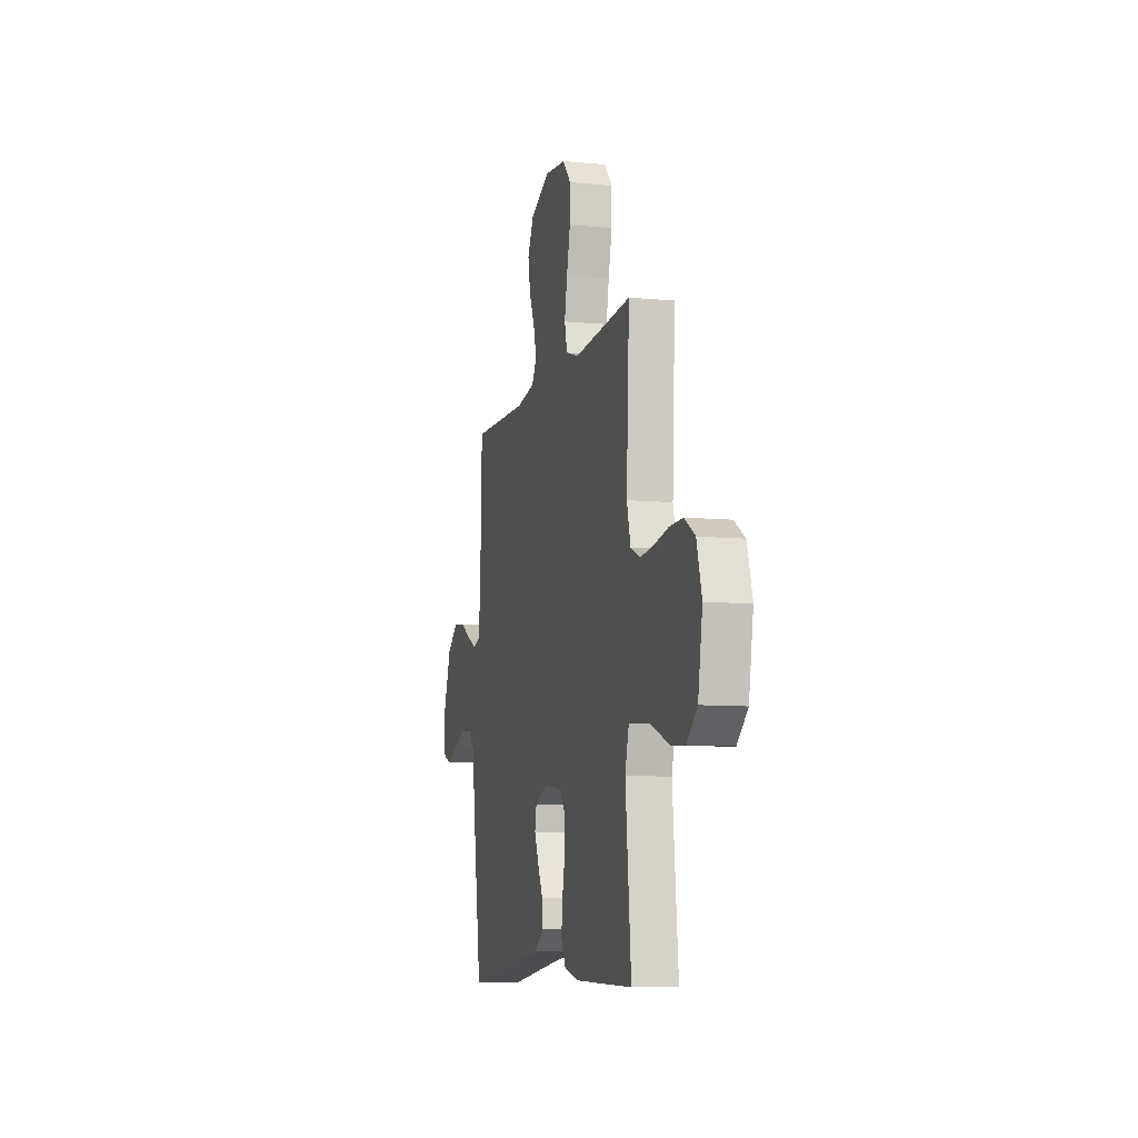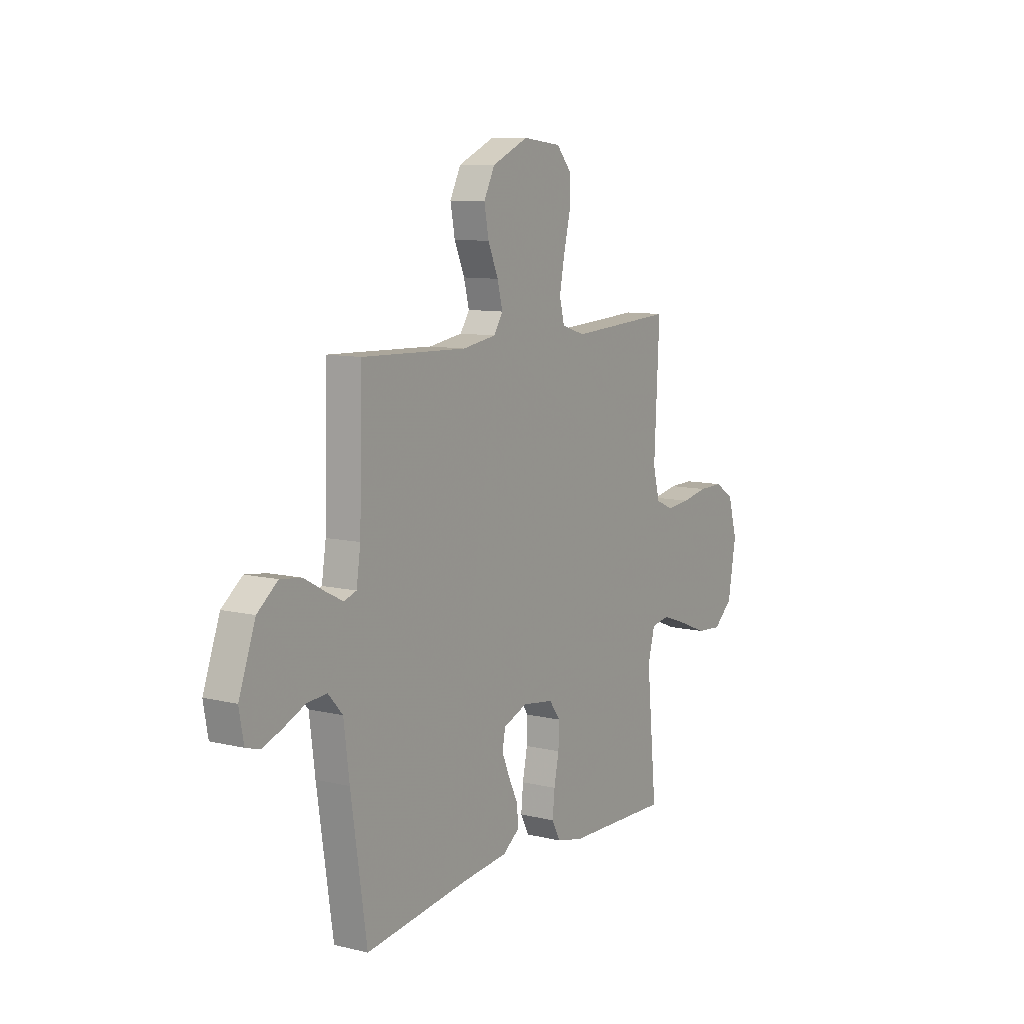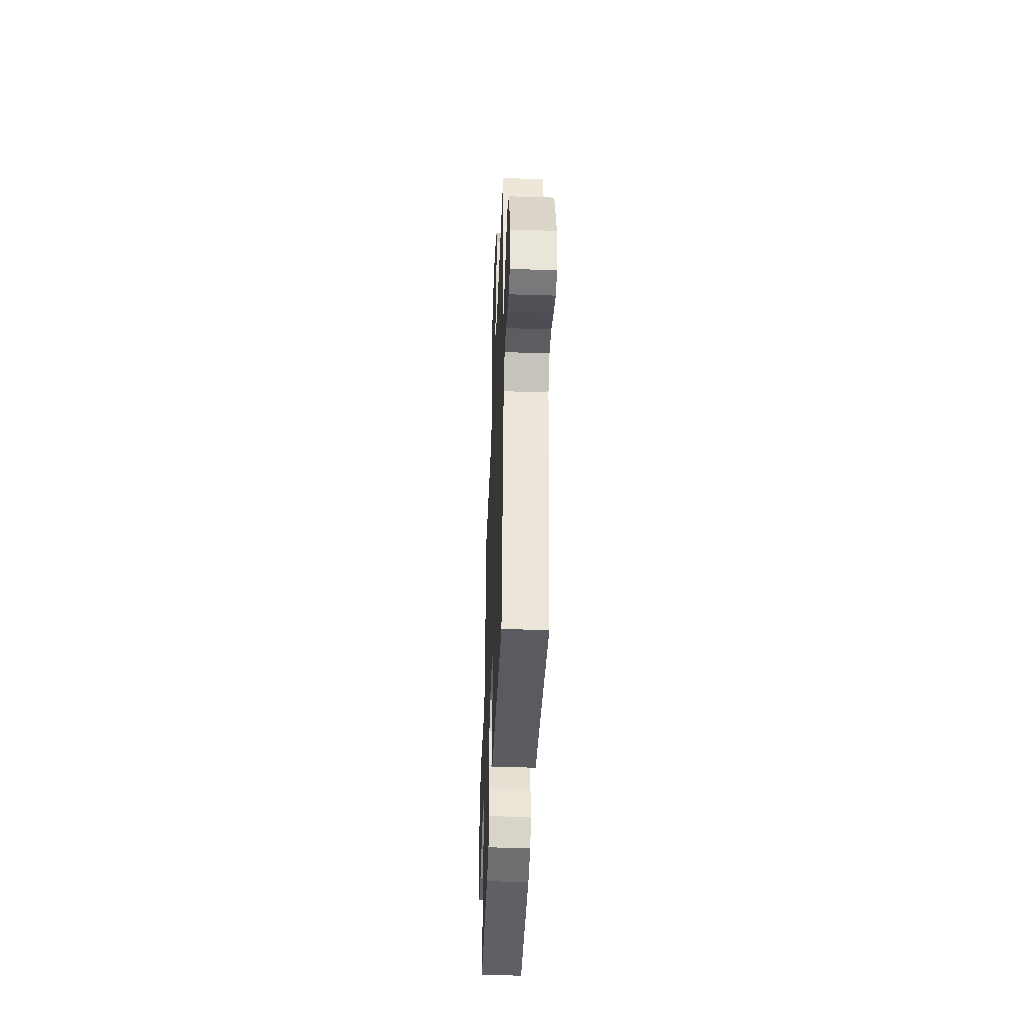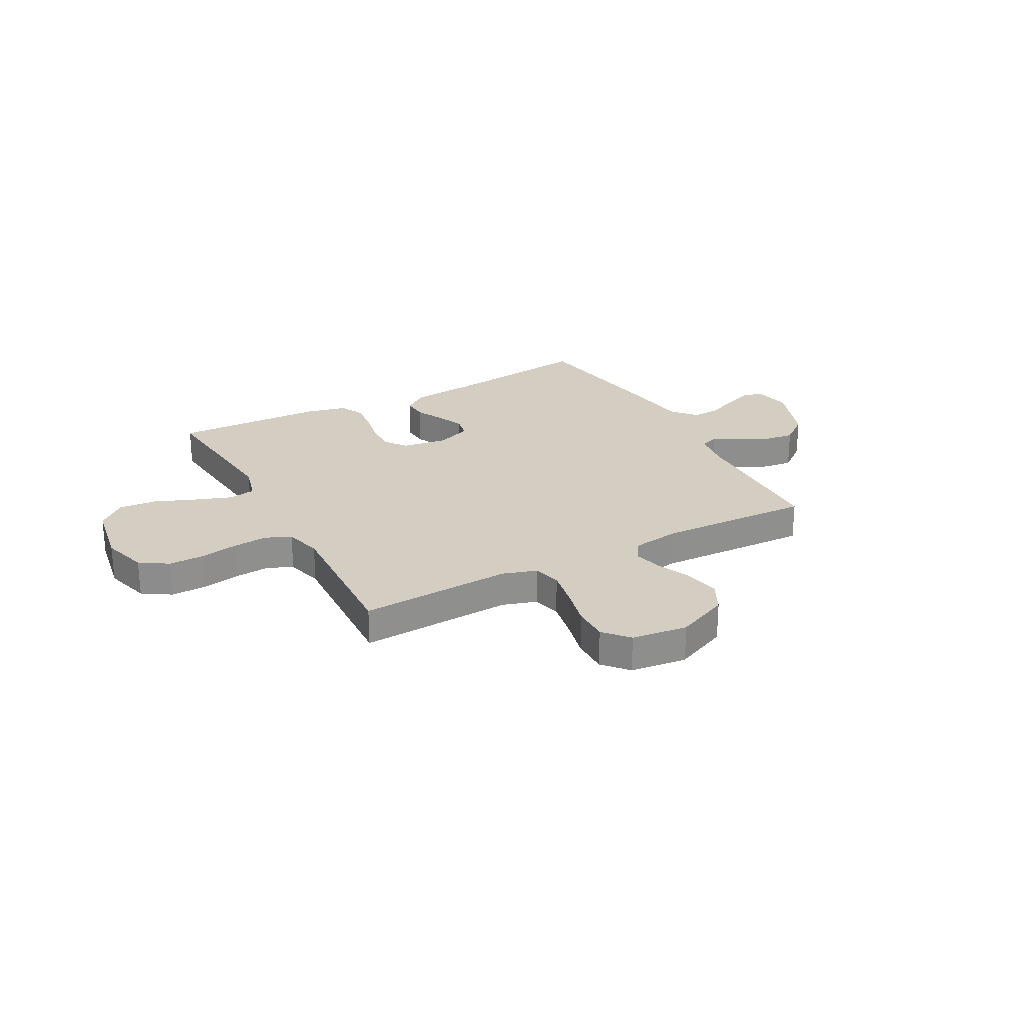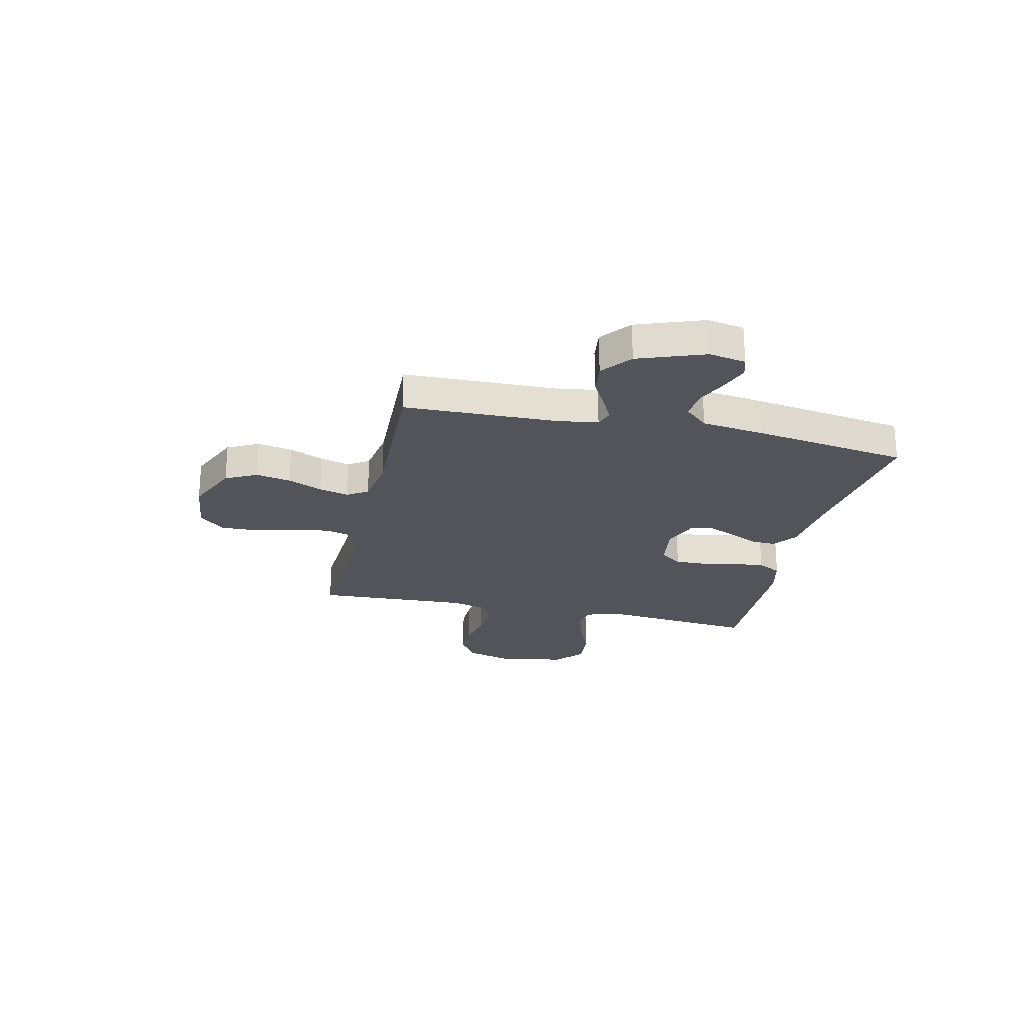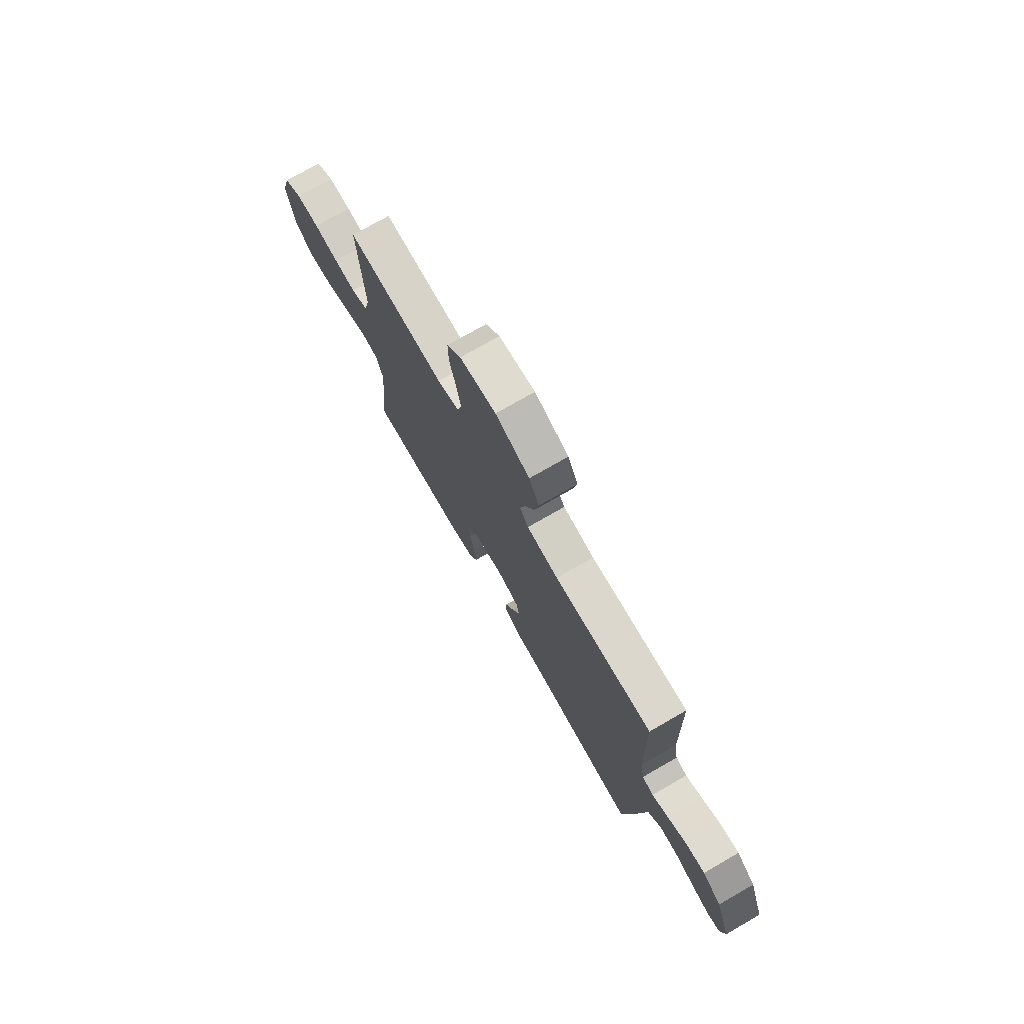
<metadata>
{"format":"obj","ext":"obj","renderer":"f3d","projection":"perspective","resolution":1024,"background":"white","views":[{"elev":-8.9,"azim":-104.4,"up":"+Z"},{"elev":9.6,"azim":122.1,"up":"+Z"},{"elev":-41.1,"azim":87.8,"up":"+Z"},{"elev":25.1,"azim":-28.4,"up":"+Y"},{"elev":-23.8,"azim":77.2,"up":"+Y"},{"elev":74.8,"azim":60.1,"up":"+Z"}]}
</metadata>
<code>
v -0.5 0.07 -0.5
v -0.471 0.07 -0.2
v -0.491 0.07 -0.126
v -0.544 0.07 -0.117
v -0.617 0.07 -0.143
v -0.696 0.07 -0.175
v -0.77 0.07 -0.181
v -0.825 0.07 -0.133
v -0.848 0.07 0
v -0.822 0.07 0.091
v -0.767 0.07 0.126
v -0.697 0.07 0.125
v -0.622 0.07 0.111
v -0.554 0.07 0.105
v -0.504 0.07 0.127
v -0.485 0.07 0.2
v -0.5 0.07 0.5
v -0.2 0.07 0.483
v -0.133 0.07 0.504
v -0.119 0.07 0.559
v -0.133 0.07 0.632
v -0.152 0.07 0.711
v -0.153 0.07 0.782
v -0.11 0.07 0.831
v 0 0.07 0.844
v 0.104 0.07 0.798
v 0.135 0.07 0.737
v 0.122 0.07 0.669
v 0.093 0.07 0.602
v 0.078 0.07 0.544
v 0.104 0.07 0.504
v 0.2 0.07 0.489
v 0.5 0.07 0.5
v 0.508 0.07 0.2
v 0.52 0.07 0.122
v 0.555 0.07 0.11
v 0.604 0.07 0.135
v 0.662 0.07 0.167
v 0.723 0.07 0.175
v 0.781 0.07 0.129
v 0.828 0.07 0
v 0.815 0.07 -0.072
v 0.775 0.07 -0.084
v 0.719 0.07 -0.063
v 0.658 0.07 -0.036
v 0.602 0.07 -0.032
v 0.561 0.07 -0.077
v 0.545 0.07 -0.2
v 0.5 0.07 -0.5
v 0.2 0.07 -0.46
v 0.073 0.07 -0.447
v 0.025 0.07 -0.412
v 0.028 0.07 -0.362
v 0.055 0.07 -0.307
v 0.078 0.07 -0.253
v 0.069 0.07 -0.208
v 0 0.07 -0.181
v -0.089 0.07 -0.194
v -0.121 0.07 -0.237
v -0.119 0.07 -0.298
v -0.105 0.07 -0.366
v -0.099 0.07 -0.428
v -0.123 0.07 -0.474
v -0.2 0.07 -0.492
v -0.5 0 -0.5
v -0.471 0 -0.2
v -0.491 0 -0.126
v -0.544 0 -0.117
v -0.617 0 -0.143
v -0.696 0 -0.175
v -0.77 0 -0.181
v -0.825 0 -0.133
v -0.848 0 0
v -0.822 0 0.091
v -0.767 0 0.126
v -0.697 0 0.125
v -0.622 0 0.111
v -0.554 0 0.105
v -0.504 0 0.127
v -0.485 0 0.2
v -0.5 0 0.5
v -0.2 0 0.483
v -0.133 0 0.504
v -0.119 0 0.559
v -0.133 0 0.632
v -0.152 0 0.711
v -0.153 0 0.782
v -0.11 0 0.831
v 0 0 0.844
v 0.104 0 0.798
v 0.135 0 0.737
v 0.122 0 0.669
v 0.093 0 0.602
v 0.078 0 0.544
v 0.104 0 0.504
v 0.2 0 0.489
v 0.5 0 0.5
v 0.508 0 0.2
v 0.52 0 0.122
v 0.555 0 0.11
v 0.604 0 0.135
v 0.662 0 0.167
v 0.723 0 0.175
v 0.781 0 0.129
v 0.828 0 0
v 0.815 0 -0.072
v 0.775 0 -0.084
v 0.719 0 -0.063
v 0.658 0 -0.036
v 0.602 0 -0.032
v 0.561 0 -0.077
v 0.545 0 -0.2
v 0.5 0 -0.5
v 0.2 0 -0.46
v 0.073 0 -0.447
v 0.025 0 -0.412
v 0.028 0 -0.362
v 0.055 0 -0.307
v 0.078 0 -0.253
v 0.069 0 -0.208
v 0 0 -0.181
v -0.089 0 -0.194
v -0.121 0 -0.237
v -0.119 0 -0.298
v -0.105 0 -0.366
v -0.099 0 -0.428
v -0.123 0 -0.474
v -0.2 0 -0.492
f 63 64 1 2
f 60 61 62 63
f 59 60 63 2
f 58 59 2 3
f 57 58 3 4
f 51 52 53 54
f 50 51 54 55
f 47 48 49 50
f 46 47 50 55
f 42 43 44 45
f 40 41 42 45
f 40 45 46
f 37 38 39 40
f 36 37 40 46
f 35 36 46 55
f 32 33 34
f 31 32 34 35
f 26 27 28 29
f 26 29 30
f 25 26 30
f 24 25 30
f 21 22 23 24
f 20 21 24 30
f 19 20 30 31
f 16 17 18
f 15 16 18 19
f 10 11 12 13
f 10 13 14
f 9 10 14
f 8 9 14
f 5 6 7 8
f 4 5 8 14
f 57 4 14 15
f 31 35 55 56
f 31 56 57
f 15 19 31 57
f 66 65 128 127
f 127 126 125 124
f 66 127 124 123
f 67 66 123 122
f 68 67 122 121
f 118 117 116 115
f 119 118 115 114
f 114 113 112 111
f 119 114 111 110
f 109 108 107 106
f 109 106 105 104
f 110 109 104
f 104 103 102 101
f 110 104 101 100
f 119 110 100 99
f 98 97 96
f 99 98 96 95
f 93 92 91 90
f 94 93 90
f 94 90 89
f 94 89 88
f 88 87 86 85
f 94 88 85 84
f 95 94 84 83
f 82 81 80
f 83 82 80 79
f 77 76 75 74
f 78 77 74
f 78 74 73
f 78 73 72
f 72 71 70 69
f 78 72 69 68
f 79 78 68 121
f 120 119 99 95
f 121 120 95
f 121 95 83 79
f 1 65 66 2
f 2 66 67 3
f 3 67 68 4
f 4 68 69 5
f 5 69 70 6
f 6 70 71 7
f 7 71 72 8
f 8 72 73 9
f 9 73 74 10
f 10 74 75 11
f 11 75 76 12
f 12 76 77 13
f 13 77 78 14
f 14 78 79 15
f 15 79 80 16
f 16 80 81 17
f 17 81 82 18
f 18 82 83 19
f 19 83 84 20
f 20 84 85 21
f 21 85 86 22
f 22 86 87 23
f 23 87 88 24
f 24 88 89 25
f 25 89 90 26
f 26 90 91 27
f 27 91 92 28
f 28 92 93 29
f 29 93 94 30
f 30 94 95 31
f 31 95 96 32
f 32 96 97 33
f 33 97 98 34
f 34 98 99 35
f 35 99 100 36
f 36 100 101 37
f 37 101 102 38
f 38 102 103 39
f 39 103 104 40
f 40 104 105 41
f 41 105 106 42
f 42 106 107 43
f 43 107 108 44
f 44 108 109 45
f 45 109 110 46
f 46 110 111 47
f 47 111 112 48
f 48 112 113 49
f 49 113 114 50
f 50 114 115 51
f 51 115 116 52
f 52 116 117 53
f 53 117 118 54
f 54 118 119 55
f 55 119 120 56
f 56 120 121 57
f 57 121 122 58
f 58 122 123 59
f 59 123 124 60
f 60 124 125 61
f 61 125 126 62
f 62 126 127 63
f 63 127 128 64
f 64 128 65 1

</code>
